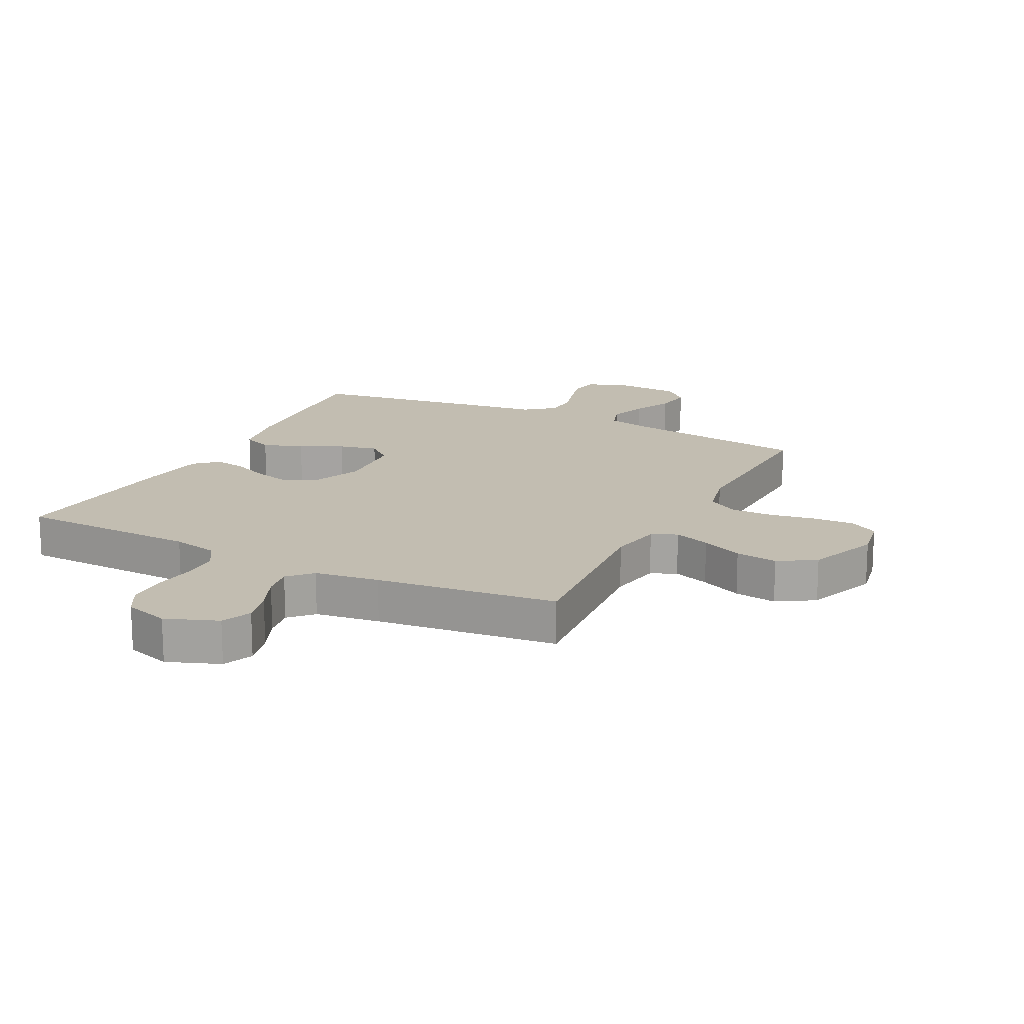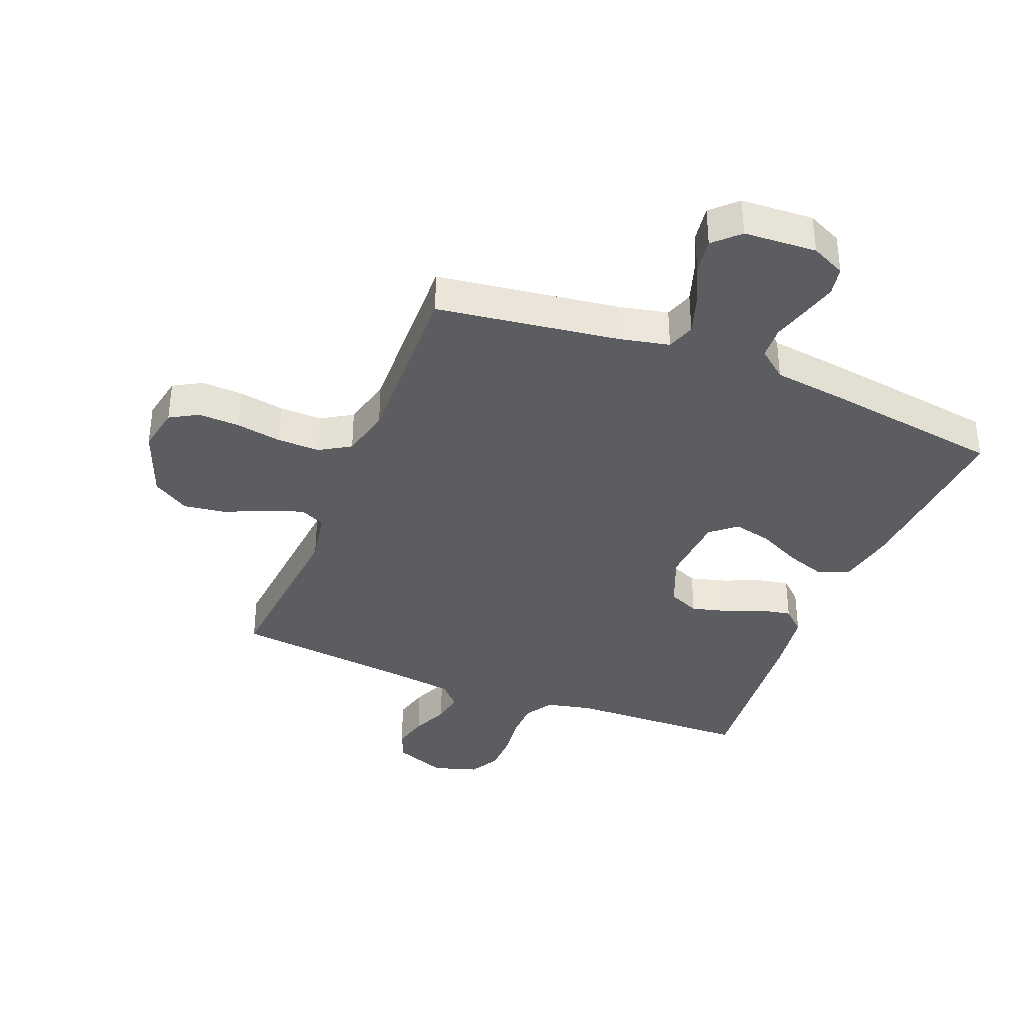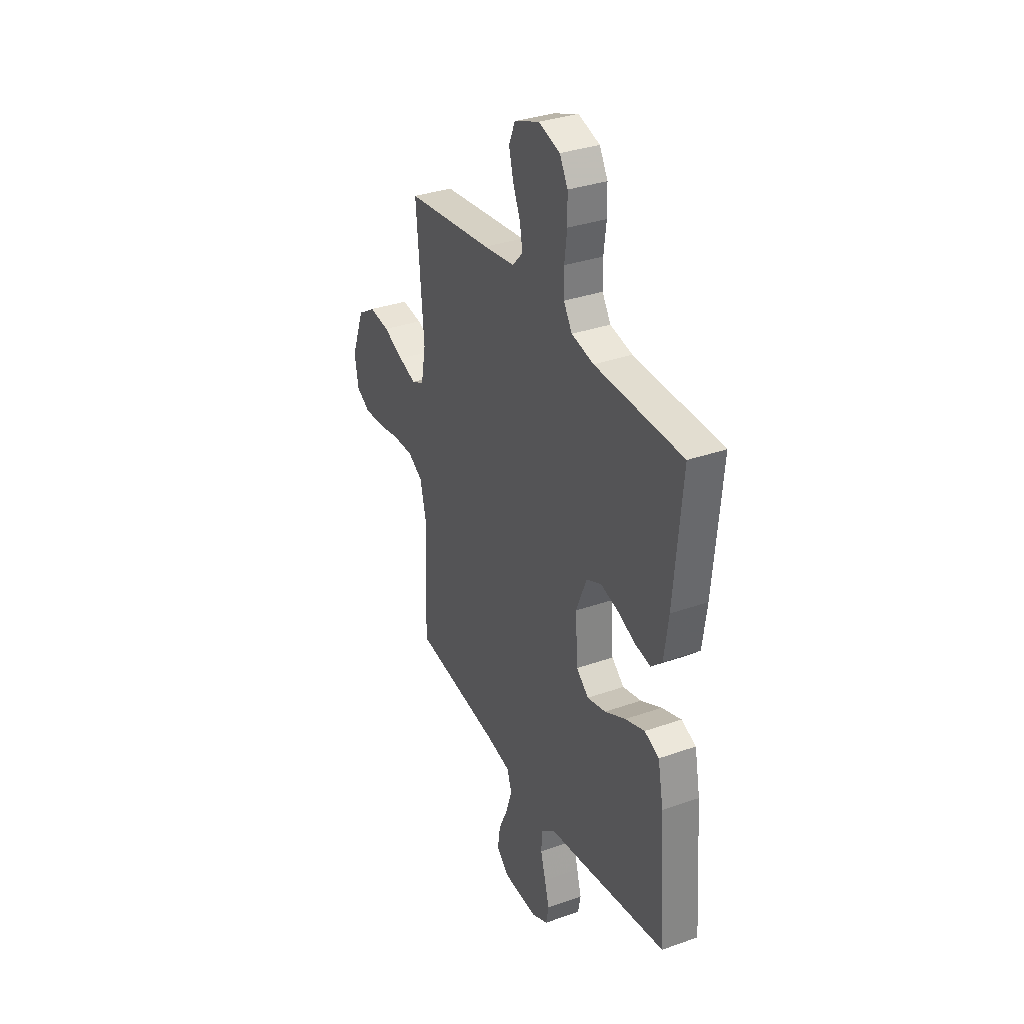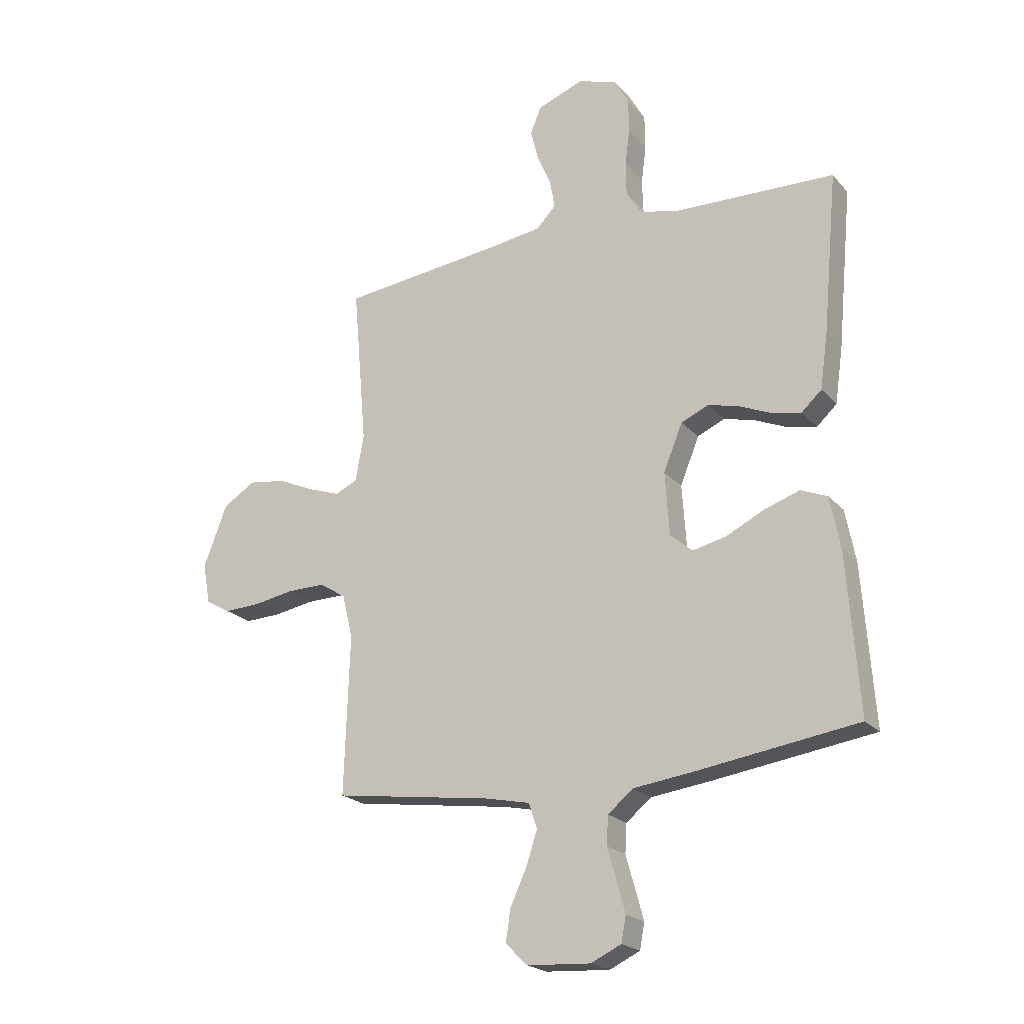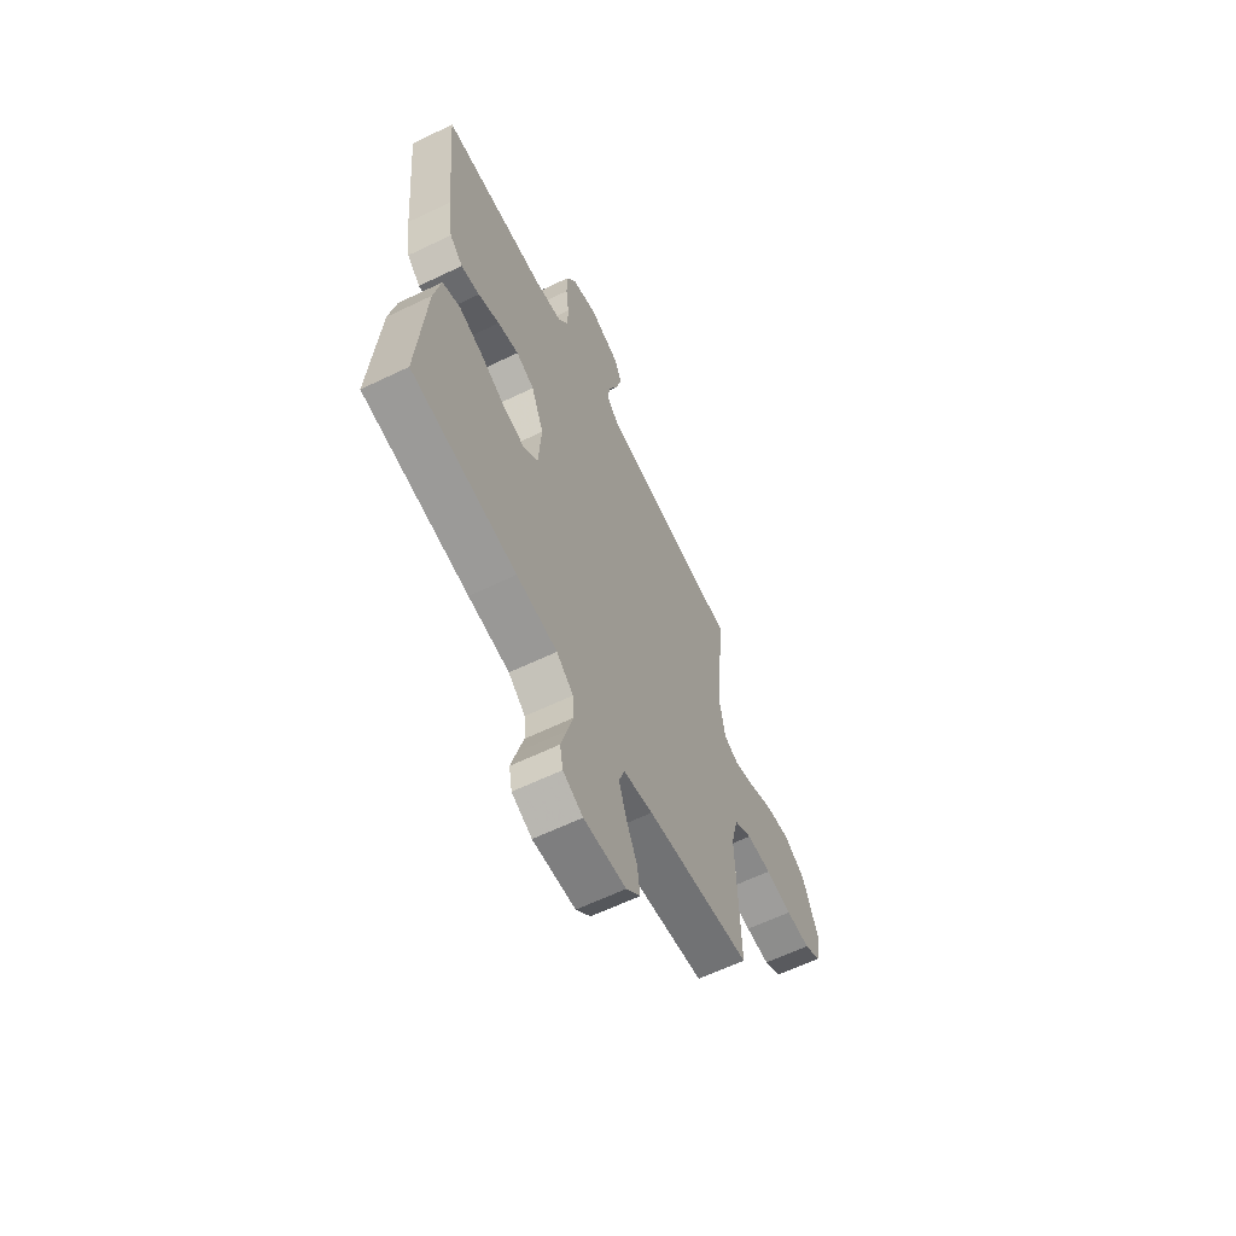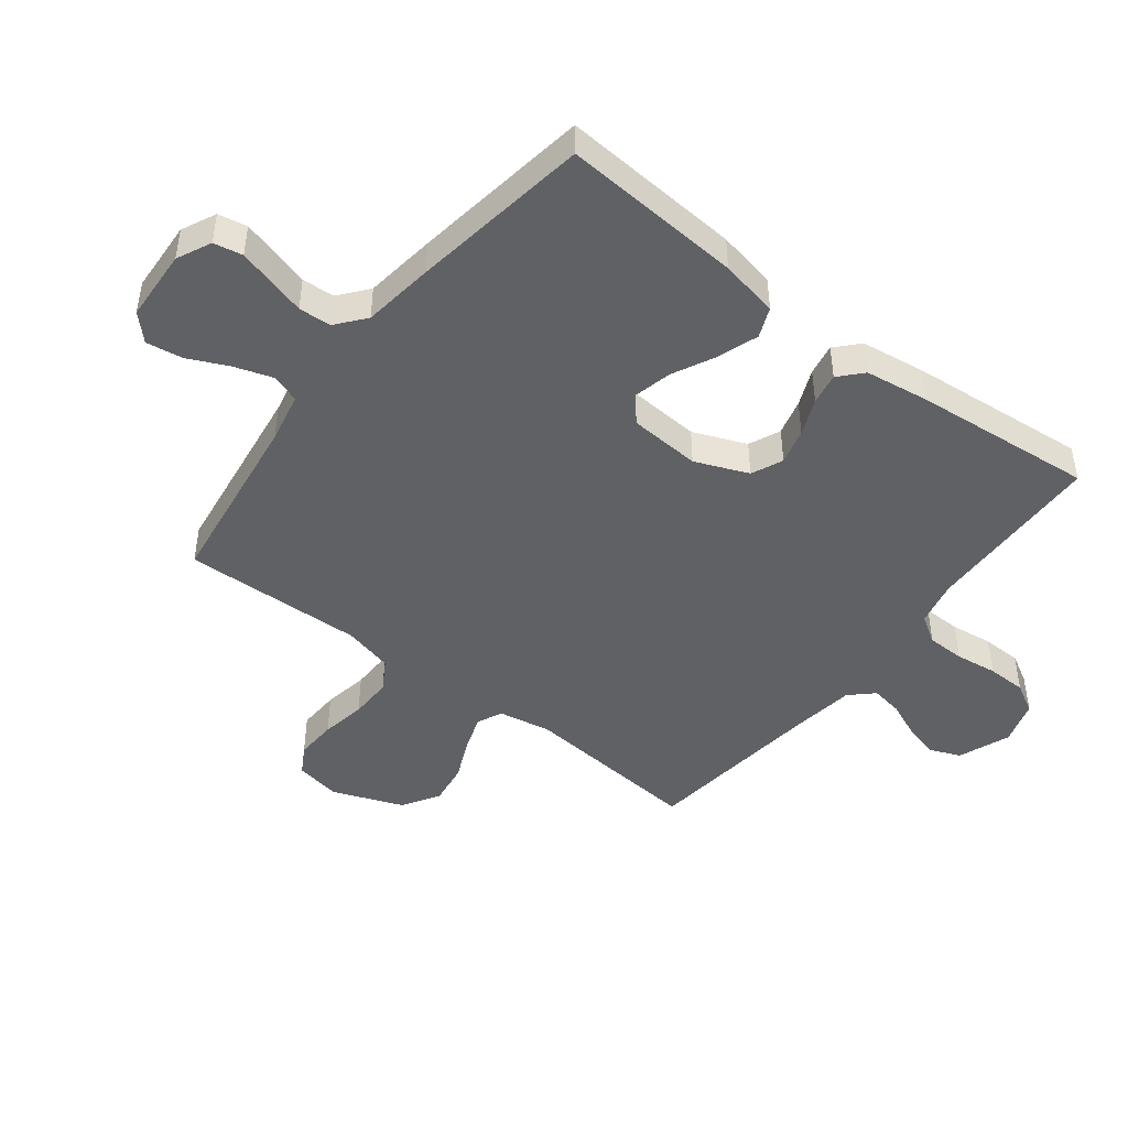
<metadata>
{"format":"obj","ext":"obj","renderer":"f3d","projection":"perspective","resolution":1024,"background":"white","views":[{"elev":16.8,"azim":26.9,"up":"+Y"},{"elev":-36.8,"azim":158.2,"up":"+Y"},{"elev":33.5,"azim":-115.8,"up":"+Z"},{"elev":-21.2,"azim":-150.9,"up":"+Z"},{"elev":-62.4,"azim":-64.0,"up":"+Z"},{"elev":-45.9,"azim":-127.8,"up":"+Y"}]}
</metadata>
<code>
v 0.5 0.07 0.5
v 0.474 0.07 0.2
v 0.49 0.07 0.112
v 0.532 0.07 0.093
v 0.592 0.07 0.114
v 0.661 0.07 0.145
v 0.731 0.07 0.155
v 0.792 0.07 0.117
v 0.837 0.07 0
v 0.823 0.07 -0.076
v 0.776 0.07 -0.103
v 0.707 0.07 -0.1
v 0.632 0.07 -0.087
v 0.561 0.07 -0.086
v 0.51 0.07 -0.117
v 0.49 0.07 -0.2
v 0.5 0.07 -0.5
v 0.2 0.07 -0.542
v 0.116 0.07 -0.56
v 0.1 0.07 -0.607
v 0.121 0.07 -0.671
v 0.152 0.07 -0.738
v 0.161 0.07 -0.798
v 0.12 0.07 -0.838
v 0 0.07 -0.845
v -0.057 0.07 -0.818
v -0.066 0.07 -0.77
v -0.05 0.07 -0.712
v -0.033 0.07 -0.652
v -0.036 0.07 -0.598
v -0.084 0.07 -0.559
v -0.2 0.07 -0.544
v -0.5 0.07 -0.5
v -0.478 0.07 -0.2
v -0.459 0.07 -0.103
v -0.409 0.07 -0.082
v -0.342 0.07 -0.105
v -0.271 0.07 -0.14
v -0.207 0.07 -0.155
v -0.165 0.07 -0.119
v -0.157 0.07 0
v -0.193 0.07 0.088
v -0.245 0.07 0.111
v -0.305 0.07 0.095
v -0.366 0.07 0.069
v -0.419 0.07 0.059
v -0.457 0.07 0.094
v -0.472 0.07 0.2
v -0.5 0.07 0.5
v -0.2 0.07 0.509
v -0.124 0.07 0.526
v -0.095 0.07 0.572
v -0.094 0.07 0.635
v -0.103 0.07 0.705
v -0.102 0.07 0.77
v -0.074 0.07 0.82
v 0 0.07 0.843
v 0.086 0.07 0.81
v 0.107 0.07 0.76
v 0.092 0.07 0.701
v 0.066 0.07 0.64
v 0.057 0.07 0.587
v 0.093 0.07 0.549
v 0.2 0.07 0.534
v 0.5 0 0.5
v 0.474 0 0.2
v 0.49 0 0.112
v 0.532 0 0.093
v 0.592 0 0.114
v 0.661 0 0.145
v 0.731 0 0.155
v 0.792 0 0.117
v 0.837 0 0
v 0.823 0 -0.076
v 0.776 0 -0.103
v 0.707 0 -0.1
v 0.632 0 -0.087
v 0.561 0 -0.086
v 0.51 0 -0.117
v 0.49 0 -0.2
v 0.5 0 -0.5
v 0.2 0 -0.542
v 0.116 0 -0.56
v 0.1 0 -0.607
v 0.121 0 -0.671
v 0.152 0 -0.738
v 0.161 0 -0.798
v 0.12 0 -0.838
v 0 0 -0.845
v -0.057 0 -0.818
v -0.066 0 -0.77
v -0.05 0 -0.712
v -0.033 0 -0.652
v -0.036 0 -0.598
v -0.084 0 -0.559
v -0.2 0 -0.544
v -0.5 0 -0.5
v -0.478 0 -0.2
v -0.459 0 -0.103
v -0.409 0 -0.082
v -0.342 0 -0.105
v -0.271 0 -0.14
v -0.207 0 -0.155
v -0.165 0 -0.119
v -0.157 0 0
v -0.193 0 0.088
v -0.245 0 0.111
v -0.305 0 0.095
v -0.366 0 0.069
v -0.419 0 0.059
v -0.457 0 0.094
v -0.472 0 0.2
v -0.5 0 0.5
v -0.2 0 0.509
v -0.124 0 0.526
v -0.095 0 0.572
v -0.094 0 0.635
v -0.103 0 0.705
v -0.102 0 0.77
v -0.074 0 0.82
v 0 0 0.843
v 0.086 0 0.81
v 0.107 0 0.76
v 0.092 0 0.701
v 0.066 0 0.64
v 0.057 0 0.587
v 0.093 0 0.549
v 0.2 0 0.534
f 58 59 60 61
f 58 61 62
f 57 58 62
f 56 57 62
f 53 54 55 56
f 52 53 56 62
f 51 52 62 63
f 47 48 49 50
f 44 45 46 47
f 43 44 47 50
f 42 43 50 51
f 35 36 37 38
f 35 38 39
f 34 35 39
f 31 32 33 34
f 30 31 34 39
f 26 27 28 29
f 24 25 26 29
f 24 29 30
f 21 22 23 24
f 20 21 24 30
f 19 20 30 39
f 16 17 18
f 15 16 18 19
f 10 11 12 13
f 10 13 14
f 9 10 14
f 8 9 14
f 5 6 7 8
f 4 5 8 14
f 3 4 14 15
f 64 1 2
f 41 42 51 63
f 40 41 63 64
f 15 19 39 40
f 15 40 64
f 2 3 15 64
f 125 124 123 122
f 126 125 122
f 126 122 121
f 126 121 120
f 120 119 118 117
f 126 120 117 116
f 127 126 116 115
f 114 113 112 111
f 111 110 109 108
f 114 111 108 107
f 115 114 107 106
f 102 101 100 99
f 103 102 99
f 103 99 98
f 98 97 96 95
f 103 98 95 94
f 93 92 91 90
f 93 90 89 88
f 94 93 88
f 88 87 86 85
f 94 88 85 84
f 103 94 84 83
f 82 81 80
f 83 82 80 79
f 77 76 75 74
f 78 77 74
f 78 74 73
f 78 73 72
f 72 71 70 69
f 78 72 69 68
f 79 78 68 67
f 66 65 128
f 127 115 106 105
f 128 127 105 104
f 104 103 83 79
f 128 104 79
f 128 79 67 66
f 1 65 66 2
f 2 66 67 3
f 3 67 68 4
f 4 68 69 5
f 5 69 70 6
f 6 70 71 7
f 7 71 72 8
f 8 72 73 9
f 9 73 74 10
f 10 74 75 11
f 11 75 76 12
f 12 76 77 13
f 13 77 78 14
f 14 78 79 15
f 15 79 80 16
f 16 80 81 17
f 17 81 82 18
f 18 82 83 19
f 19 83 84 20
f 20 84 85 21
f 21 85 86 22
f 22 86 87 23
f 23 87 88 24
f 24 88 89 25
f 25 89 90 26
f 26 90 91 27
f 27 91 92 28
f 28 92 93 29
f 29 93 94 30
f 30 94 95 31
f 31 95 96 32
f 32 96 97 33
f 33 97 98 34
f 34 98 99 35
f 35 99 100 36
f 36 100 101 37
f 37 101 102 38
f 38 102 103 39
f 39 103 104 40
f 40 104 105 41
f 41 105 106 42
f 42 106 107 43
f 43 107 108 44
f 44 108 109 45
f 45 109 110 46
f 46 110 111 47
f 47 111 112 48
f 48 112 113 49
f 49 113 114 50
f 50 114 115 51
f 51 115 116 52
f 52 116 117 53
f 53 117 118 54
f 54 118 119 55
f 55 119 120 56
f 56 120 121 57
f 57 121 122 58
f 58 122 123 59
f 59 123 124 60
f 60 124 125 61
f 61 125 126 62
f 62 126 127 63
f 63 127 128 64
f 64 128 65 1

</code>
